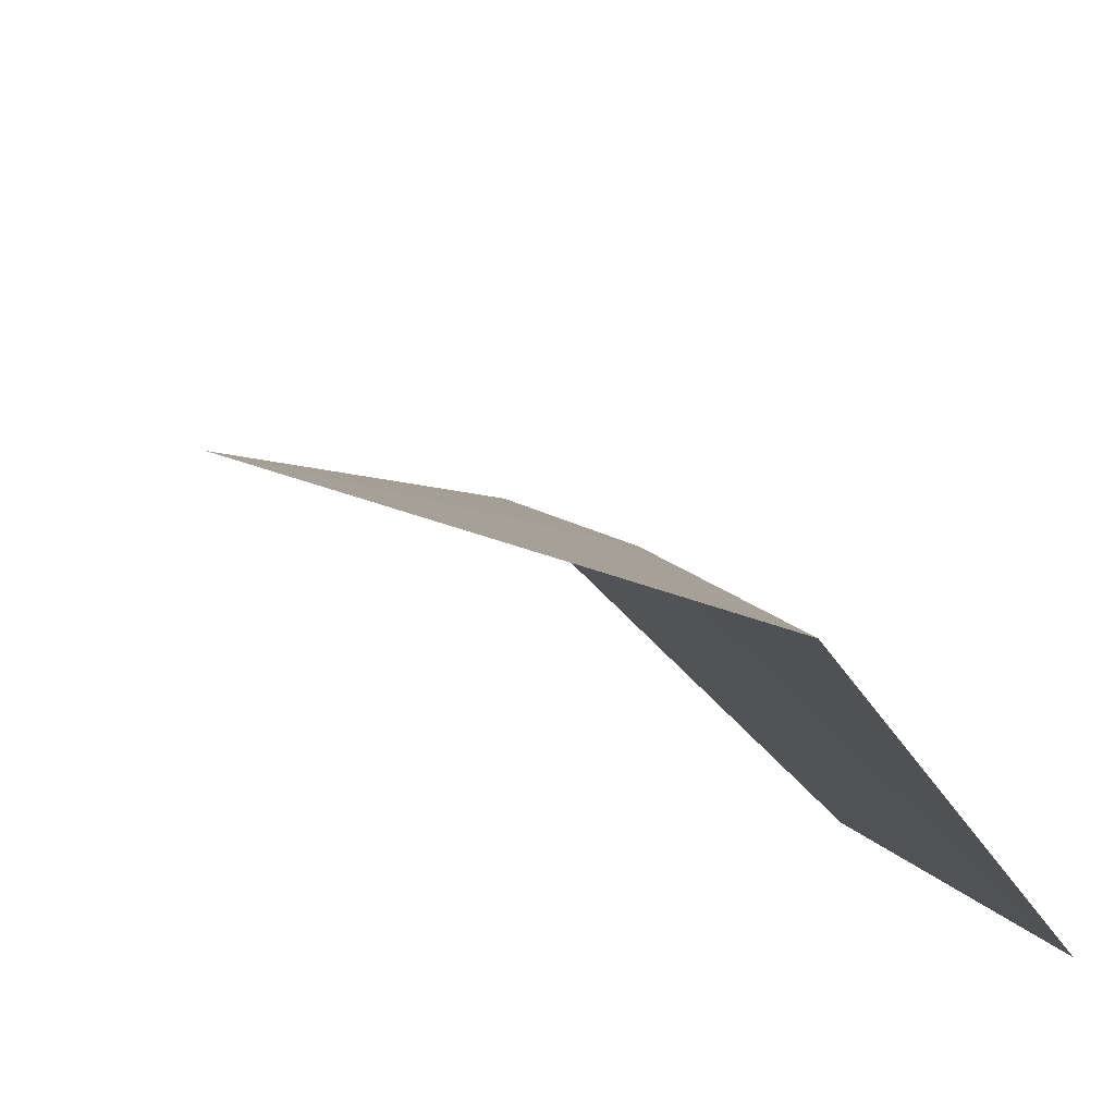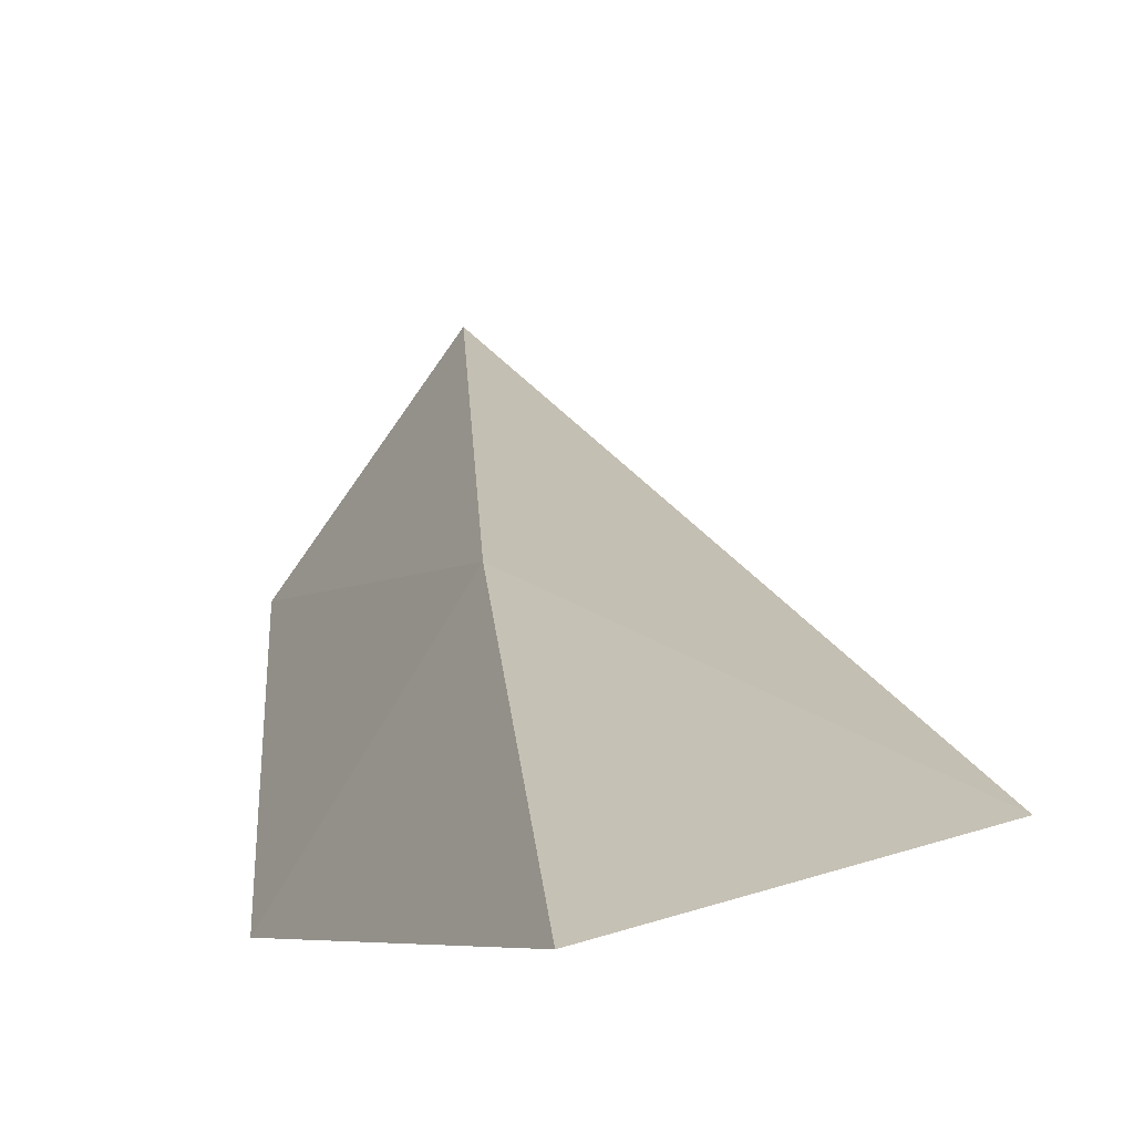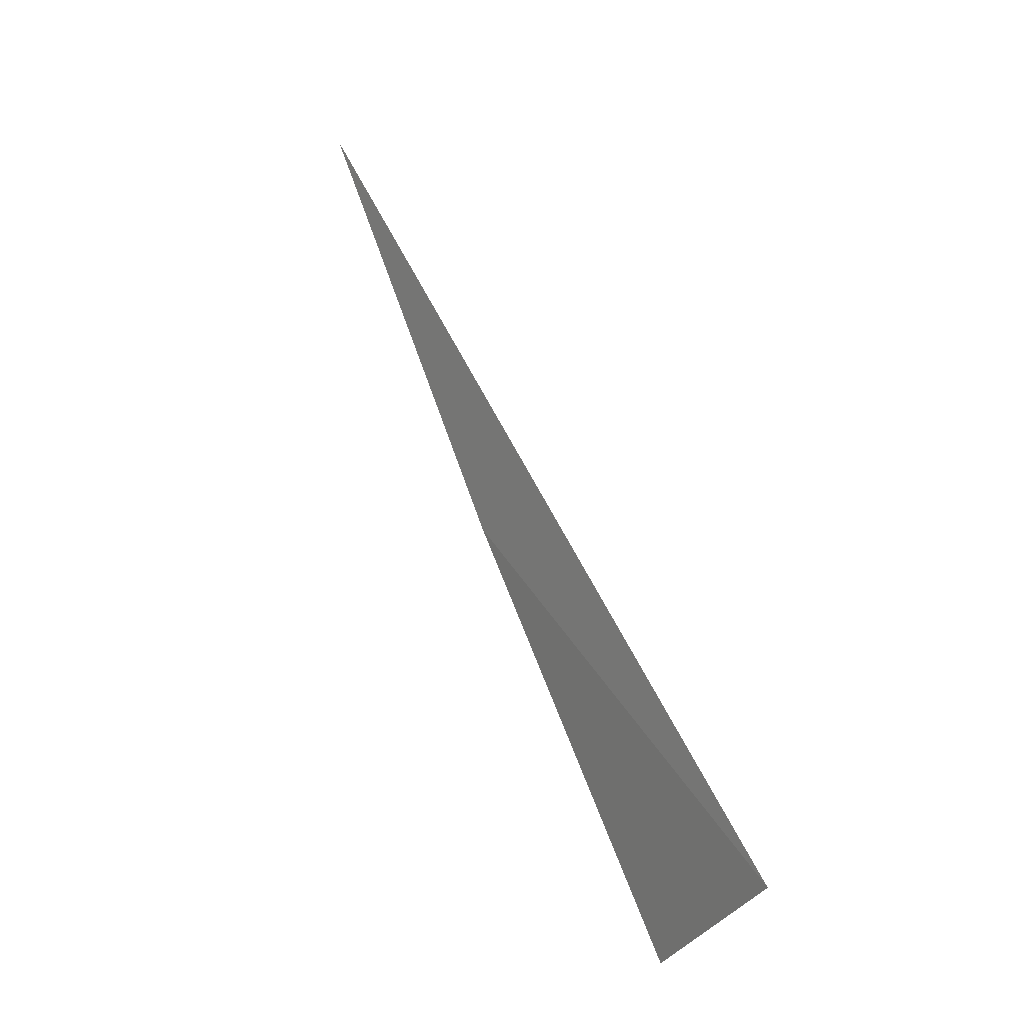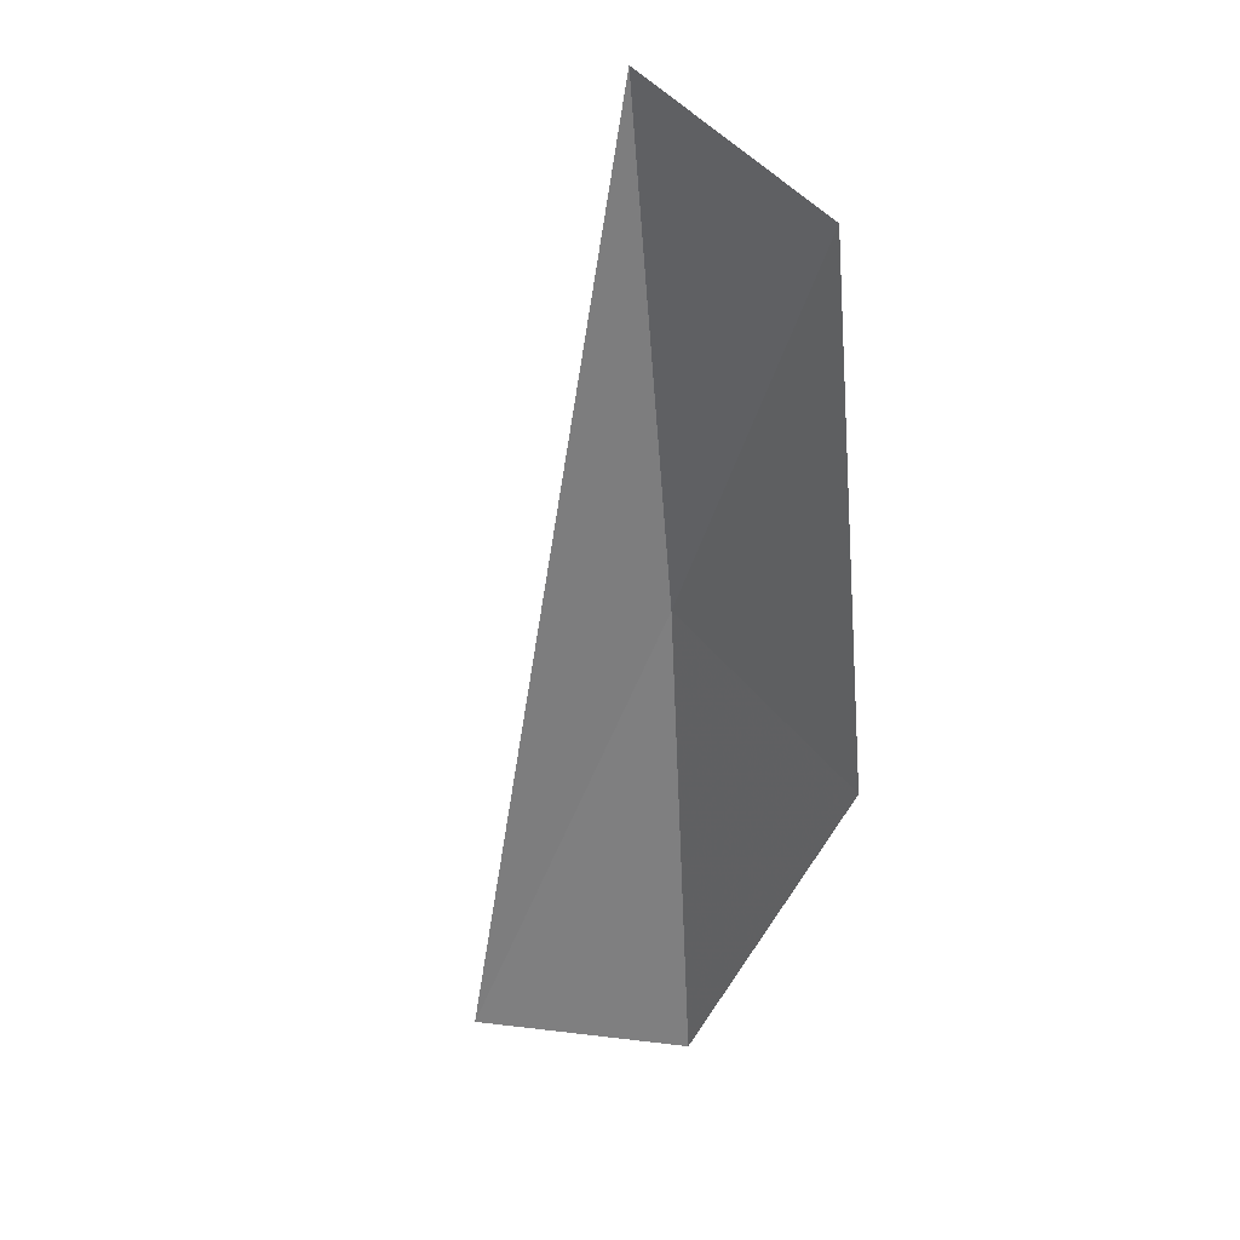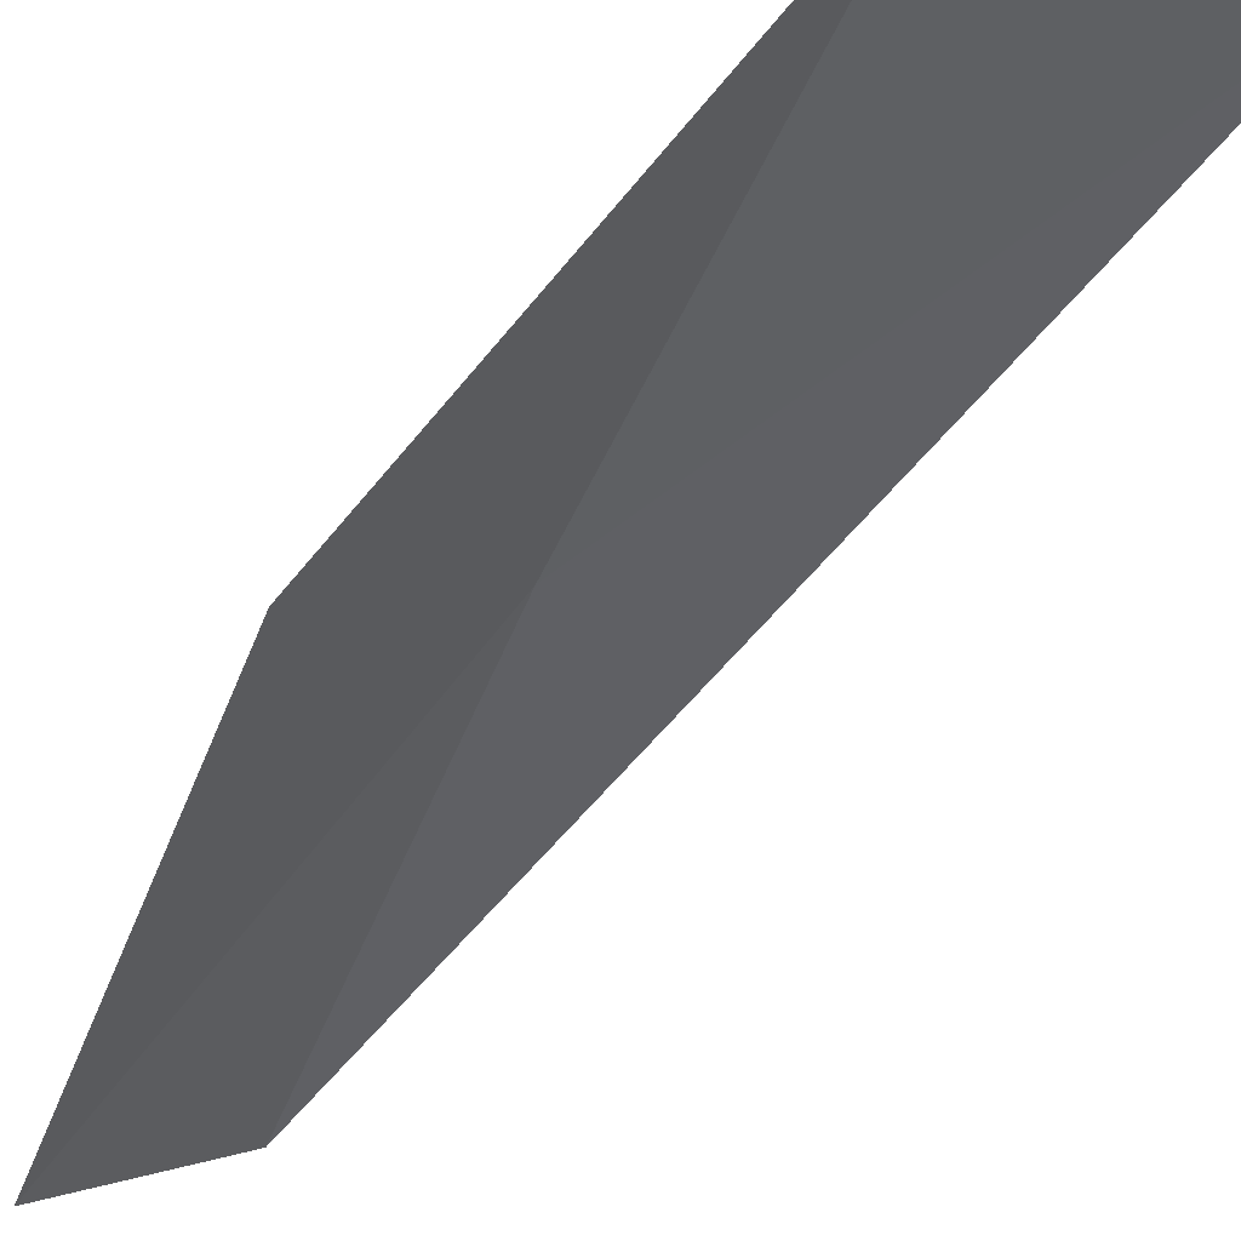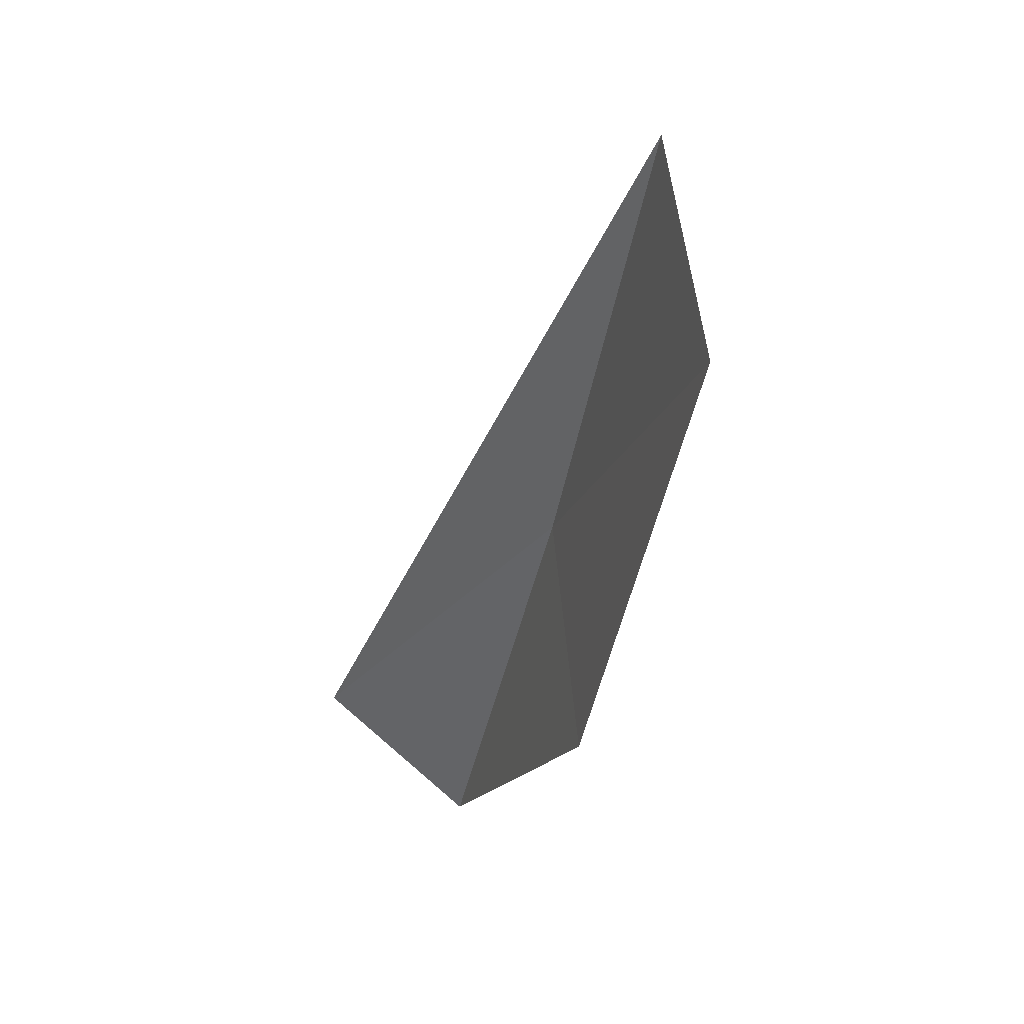
<metadata>
{"format":"obj","ext":"obj","renderer":"f3d","projection":"perspective","resolution":1024,"background":"white","views":[{"elev":31.9,"azim":-9.3,"up":"+Y"},{"elev":-7.8,"azim":176.2,"up":"+Y"},{"elev":-33.9,"azim":-129.6,"up":"+Z"},{"elev":56.4,"azim":-8.7,"up":"+Z"},{"elev":-73.6,"azim":157.2,"up":"+Y"},{"elev":67.9,"azim":25.3,"up":"+Z"}]}
</metadata>
<code>
v 19.82 -23.52 92.57
v 19.77 -21.24 97.07
v 21.08 -23.18 97.07
v 21.11 -25.64 92.57
v 17.57 -25.25 88.06
v 19.69 -25.85 88.06
f 1 4 3
f 1 3 2
f 1 6 4
f 1 2 5
f 1 5 6

</code>
